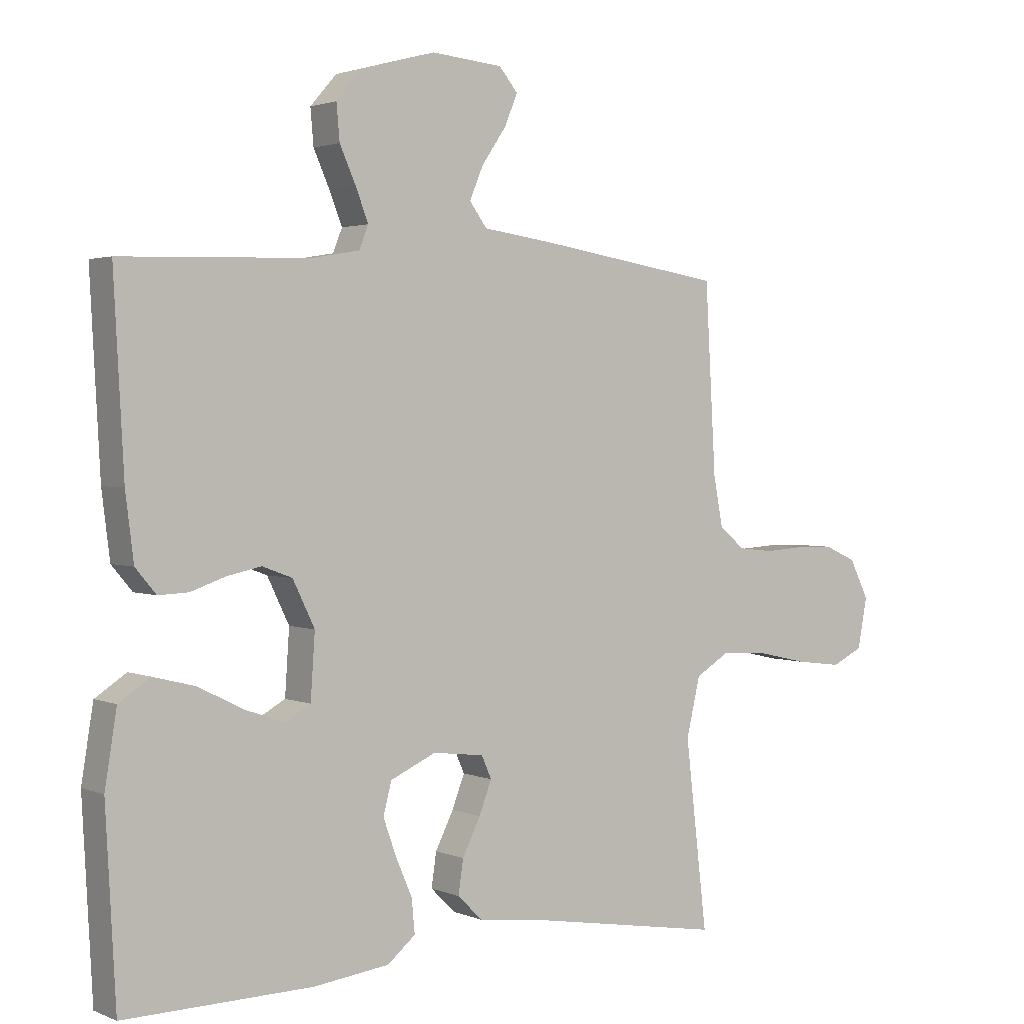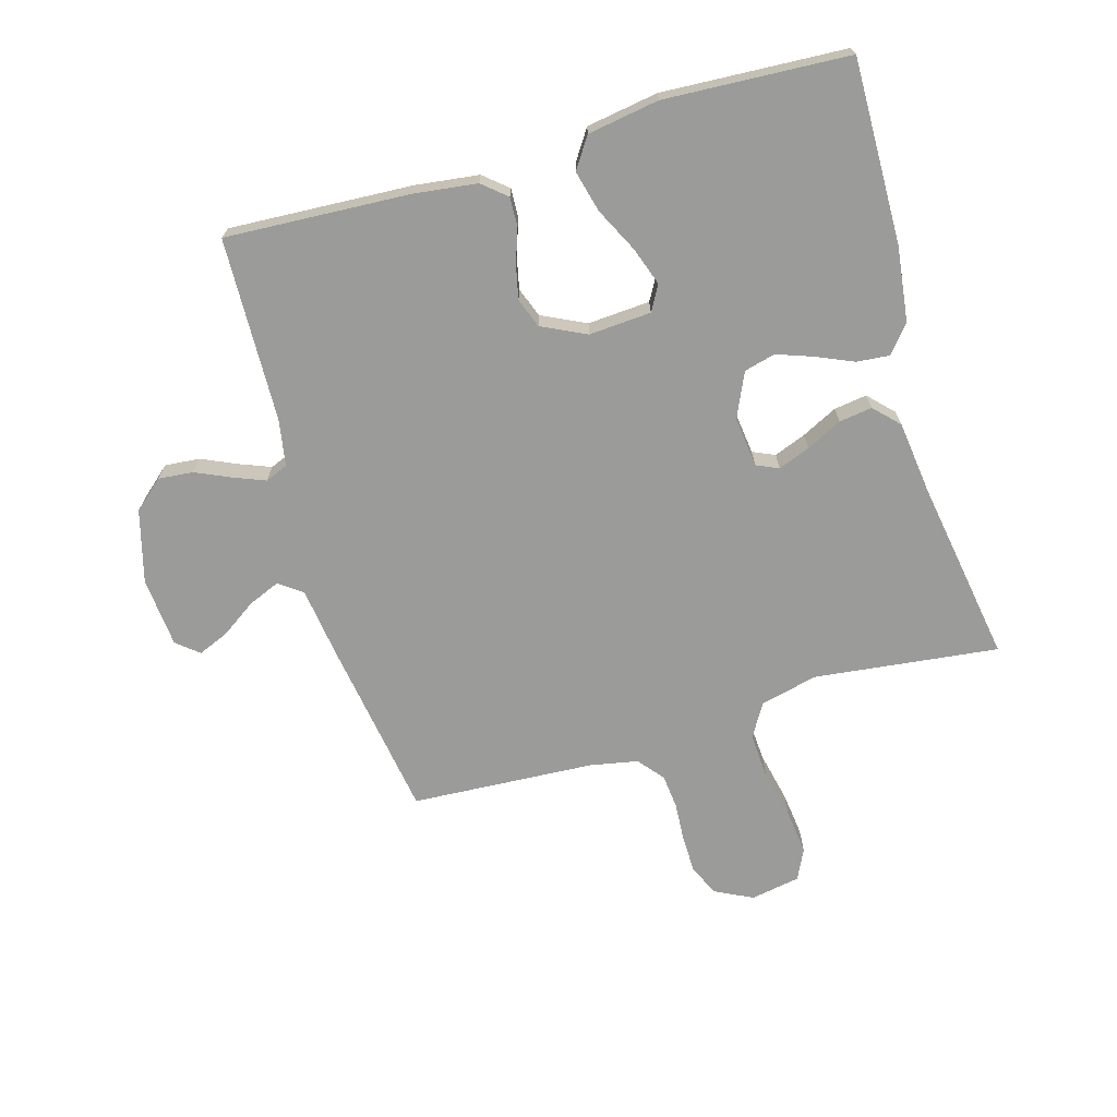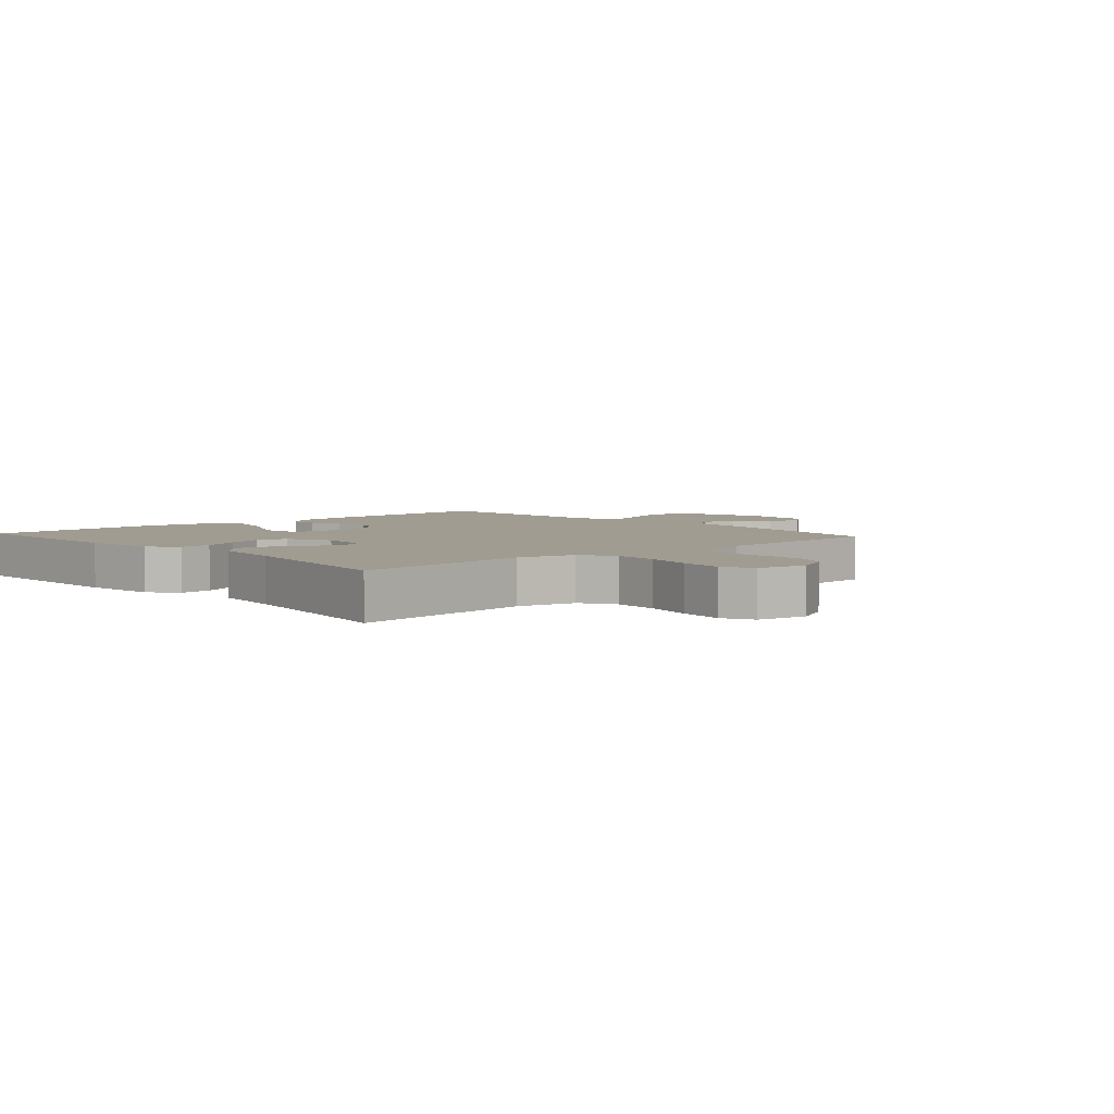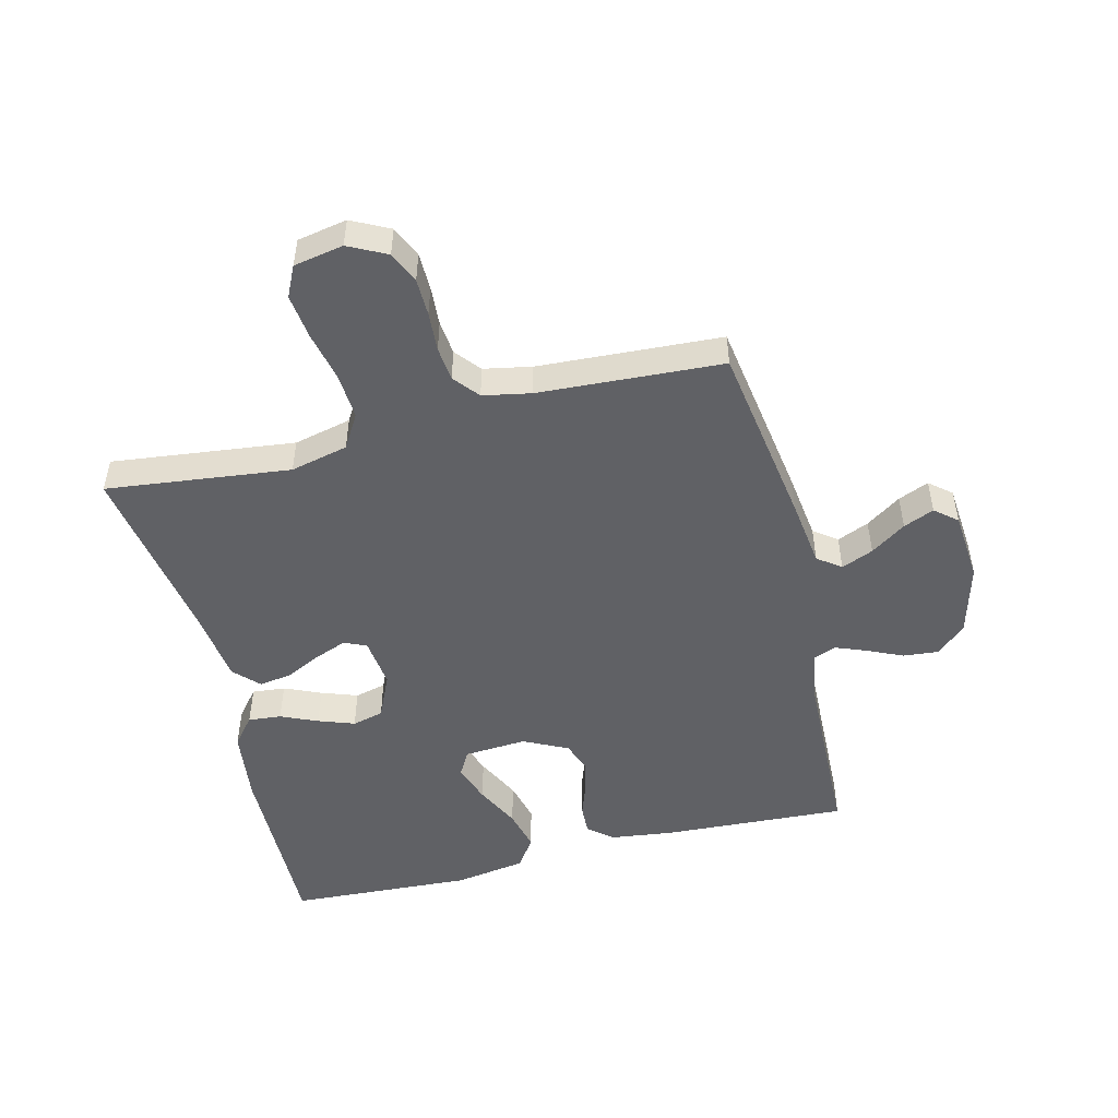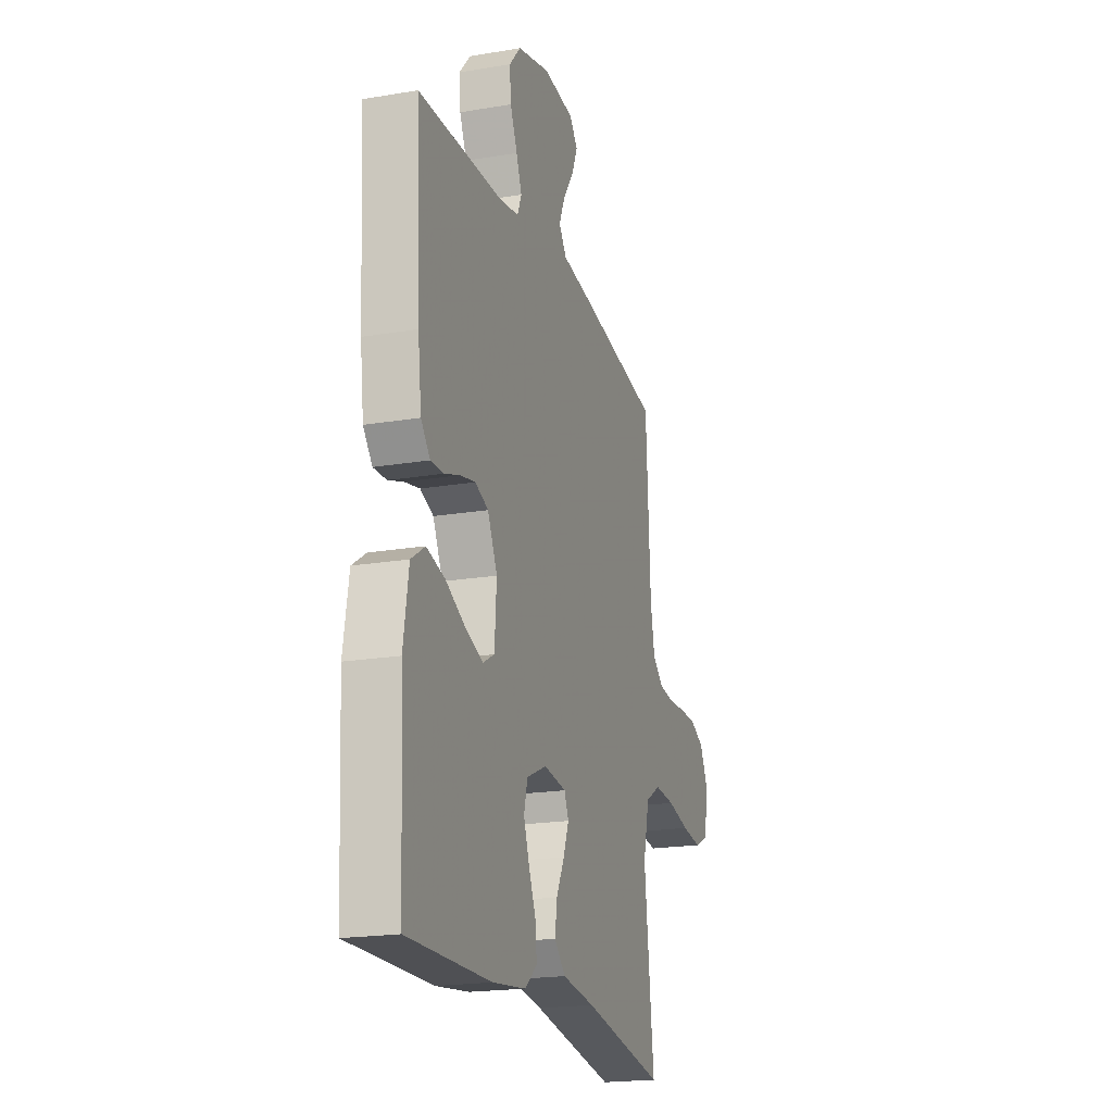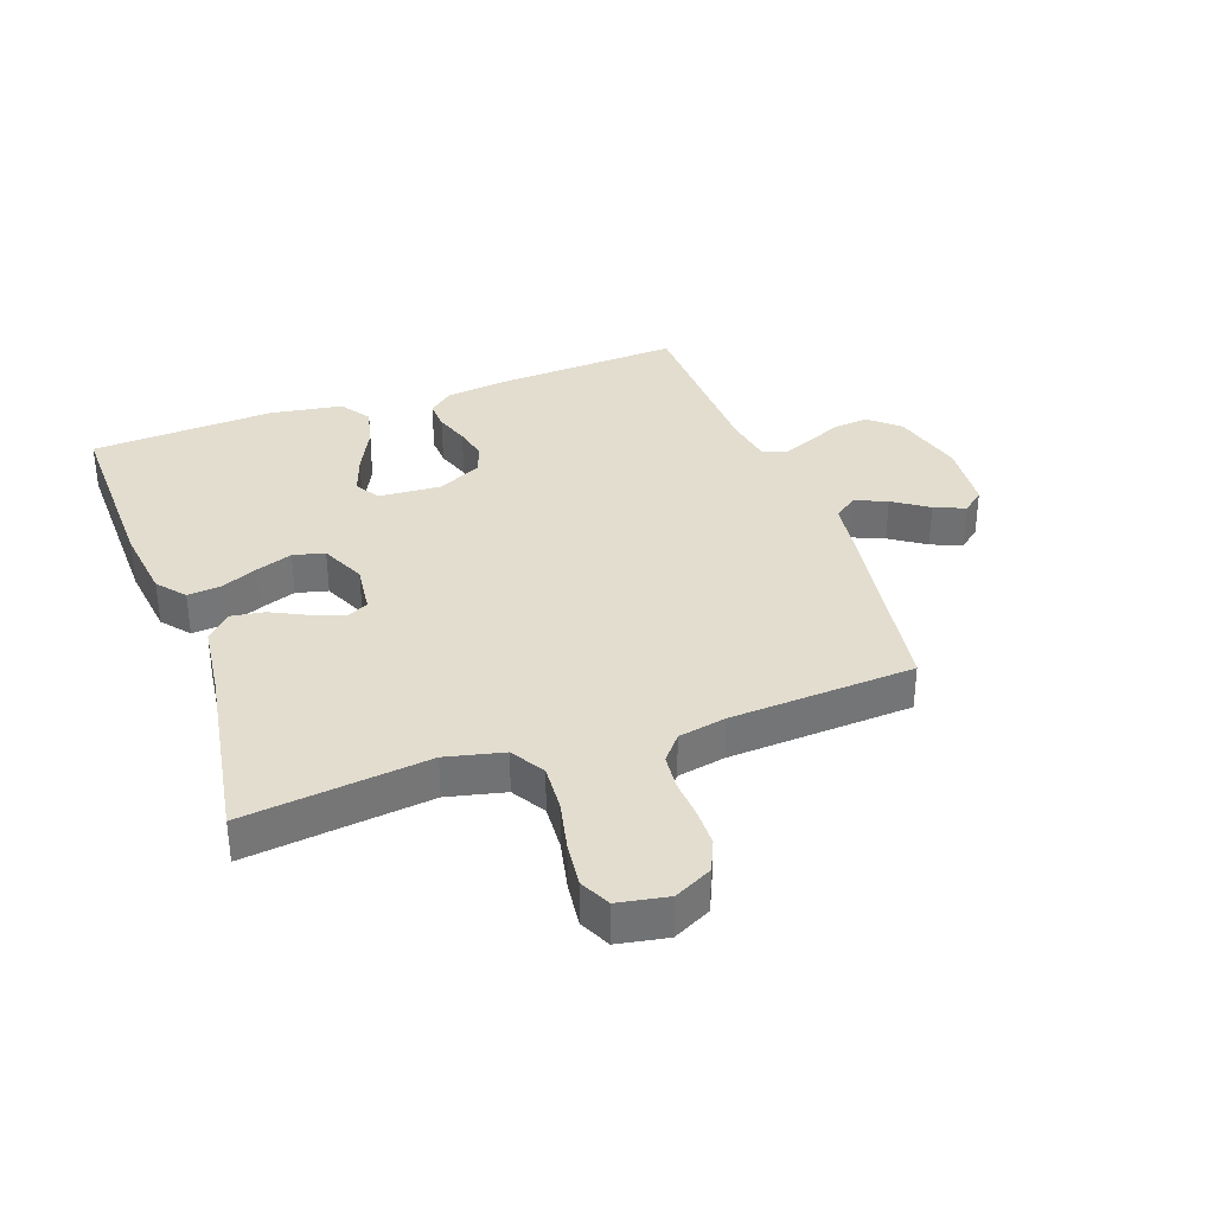
<metadata>
{"format":"obj","ext":"obj","renderer":"f3d","projection":"perspective","resolution":1024,"background":"white","views":[{"elev":2.2,"azim":144.7,"up":"+Z"},{"elev":-69.6,"azim":106.1,"up":"+Y"},{"elev":4.4,"azim":-132.1,"up":"+Y"},{"elev":-49.9,"azim":-76.1,"up":"+Y"},{"elev":-20.0,"azim":107.2,"up":"+Z"},{"elev":34.9,"azim":-109.8,"up":"+Y"}]}
</metadata>
<code>
v -0.5 0.07 -0.5
v -0.465 0.07 -0.2
v -0.487 0.07 -0.106
v -0.542 0.07 -0.073
v -0.617 0.07 -0.078
v -0.698 0.07 -0.096
v -0.771 0.07 -0.105
v -0.821 0.07 -0.081
v -0.836 0.07 0
v -0.805 0.07 0.062
v -0.754 0.07 0.085
v -0.693 0.07 0.086
v -0.629 0.07 0.082
v -0.573 0.07 0.088
v -0.532 0.07 0.122
v -0.517 0.07 0.2
v -0.5 0.07 0.5
v -0.2 0.07 0.547
v -0.09 0.07 0.562
v -0.062 0.07 0.6
v -0.084 0.07 0.652
v -0.123 0.07 0.709
v -0.144 0.07 0.759
v -0.114 0.07 0.795
v 0 0.07 0.805
v 0.118 0.07 0.773
v 0.16 0.07 0.725
v 0.155 0.07 0.668
v 0.129 0.07 0.61
v 0.109 0.07 0.559
v 0.124 0.07 0.522
v 0.2 0.07 0.509
v 0.5 0.07 0.5
v 0.484 0.07 0.2
v 0.471 0.07 0.096
v 0.438 0.07 0.057
v 0.39 0.07 0.059
v 0.335 0.07 0.078
v 0.28 0.07 0.09
v 0.232 0.07 0.072
v 0.197 0.07 0
v 0.204 0.07 -0.102
v 0.245 0.07 -0.125
v 0.308 0.07 -0.103
v 0.38 0.07 -0.067
v 0.447 0.07 -0.05
v 0.497 0.07 -0.083
v 0.516 0.07 -0.2
v 0.5 0.07 -0.5
v 0.2 0.07 -0.495
v 0.079 0.07 -0.48
v 0.034 0.07 -0.443
v 0.039 0.07 -0.389
v 0.065 0.07 -0.329
v 0.086 0.07 -0.27
v 0.073 0.07 -0.219
v 0 0.07 -0.186
v -0.082 0.07 -0.196
v -0.098 0.07 -0.232
v -0.078 0.07 -0.284
v -0.049 0.07 -0.342
v -0.041 0.07 -0.396
v -0.081 0.07 -0.435
v -0.2 0.07 -0.45
v -0.5 0 -0.5
v -0.465 0 -0.2
v -0.487 0 -0.106
v -0.542 0 -0.073
v -0.617 0 -0.078
v -0.698 0 -0.096
v -0.771 0 -0.105
v -0.821 0 -0.081
v -0.836 0 0
v -0.805 0 0.062
v -0.754 0 0.085
v -0.693 0 0.086
v -0.629 0 0.082
v -0.573 0 0.088
v -0.532 0 0.122
v -0.517 0 0.2
v -0.5 0 0.5
v -0.2 0 0.547
v -0.09 0 0.562
v -0.062 0 0.6
v -0.084 0 0.652
v -0.123 0 0.709
v -0.144 0 0.759
v -0.114 0 0.795
v 0 0 0.805
v 0.118 0 0.773
v 0.16 0 0.725
v 0.155 0 0.668
v 0.129 0 0.61
v 0.109 0 0.559
v 0.124 0 0.522
v 0.2 0 0.509
v 0.5 0 0.5
v 0.484 0 0.2
v 0.471 0 0.096
v 0.438 0 0.057
v 0.39 0 0.059
v 0.335 0 0.078
v 0.28 0 0.09
v 0.232 0 0.072
v 0.197 0 0
v 0.204 0 -0.102
v 0.245 0 -0.125
v 0.308 0 -0.103
v 0.38 0 -0.067
v 0.447 0 -0.05
v 0.497 0 -0.083
v 0.516 0 -0.2
v 0.5 0 -0.5
v 0.2 0 -0.495
v 0.079 0 -0.48
v 0.034 0 -0.443
v 0.039 0 -0.389
v 0.065 0 -0.329
v 0.086 0 -0.27
v 0.073 0 -0.219
v 0 0 -0.186
v -0.082 0 -0.196
v -0.098 0 -0.232
v -0.078 0 -0.284
v -0.049 0 -0.342
v -0.041 0 -0.396
v -0.081 0 -0.435
v -0.2 0 -0.45
f 62 63 64
f 61 62 64
f 60 61 64
f 64 1 2
f 60 64 2
f 59 60 2
f 58 59 2 3
f 57 58 3 4
f 52 53 54
f 51 52 54
f 50 51 54
f 49 50 54
f 48 49 54
f 47 48 54
f 46 47 54
f 45 46 54
f 44 45 54
f 43 44 54 55
f 42 43 55 56
f 36 37 38
f 35 36 38
f 34 35 38
f 33 34 38
f 32 33 38
f 31 32 38 39
f 30 31 39 40
f 27 28 29
f 26 27 29
f 25 26 29
f 24 25 29
f 23 24 29
f 22 23 29
f 21 22 29
f 20 21 29 30
f 30 40 41
f 20 30 41
f 19 20 41
f 42 56 57
f 41 42 57
f 19 41 57
f 18 19 57
f 17 18 57
f 16 17 57
f 11 12 13
f 10 11 13
f 9 10 13
f 8 9 13
f 7 8 13
f 6 7 13
f 5 6 13
f 15 16 57 4
f 4 5 13 14
f 4 14 15
f 128 127 126
f 128 126 125
f 128 125 124
f 66 65 128
f 66 128 124
f 66 124 123
f 67 66 123 122
f 68 67 122 121
f 118 117 116
f 118 116 115
f 118 115 114
f 118 114 113
f 118 113 112
f 118 112 111
f 118 111 110
f 118 110 109
f 118 109 108
f 119 118 108 107
f 120 119 107 106
f 102 101 100
f 102 100 99
f 102 99 98
f 102 98 97
f 102 97 96
f 103 102 96 95
f 104 103 95 94
f 93 92 91
f 93 91 90
f 93 90 89
f 93 89 88
f 93 88 87
f 93 87 86
f 93 86 85
f 94 93 85 84
f 105 104 94
f 105 94 84
f 105 84 83
f 121 120 106
f 121 106 105
f 121 105 83
f 121 83 82
f 121 82 81
f 121 81 80
f 77 76 75
f 77 75 74
f 77 74 73
f 77 73 72
f 77 72 71
f 77 71 70
f 77 70 69
f 68 121 80 79
f 78 77 69 68
f 79 78 68
f 1 65 66 2
f 2 66 67 3
f 3 67 68 4
f 4 68 69 5
f 5 69 70 6
f 6 70 71 7
f 7 71 72 8
f 8 72 73 9
f 9 73 74 10
f 10 74 75 11
f 11 75 76 12
f 12 76 77 13
f 13 77 78 14
f 14 78 79 15
f 15 79 80 16
f 16 80 81 17
f 17 81 82 18
f 18 82 83 19
f 19 83 84 20
f 20 84 85 21
f 21 85 86 22
f 22 86 87 23
f 23 87 88 24
f 24 88 89 25
f 25 89 90 26
f 26 90 91 27
f 27 91 92 28
f 28 92 93 29
f 29 93 94 30
f 30 94 95 31
f 31 95 96 32
f 32 96 97 33
f 33 97 98 34
f 34 98 99 35
f 35 99 100 36
f 36 100 101 37
f 37 101 102 38
f 38 102 103 39
f 39 103 104 40
f 40 104 105 41
f 41 105 106 42
f 42 106 107 43
f 43 107 108 44
f 44 108 109 45
f 45 109 110 46
f 46 110 111 47
f 47 111 112 48
f 48 112 113 49
f 49 113 114 50
f 50 114 115 51
f 51 115 116 52
f 52 116 117 53
f 53 117 118 54
f 54 118 119 55
f 55 119 120 56
f 56 120 121 57
f 57 121 122 58
f 58 122 123 59
f 59 123 124 60
f 60 124 125 61
f 61 125 126 62
f 62 126 127 63
f 63 127 128 64
f 64 128 65 1

</code>
